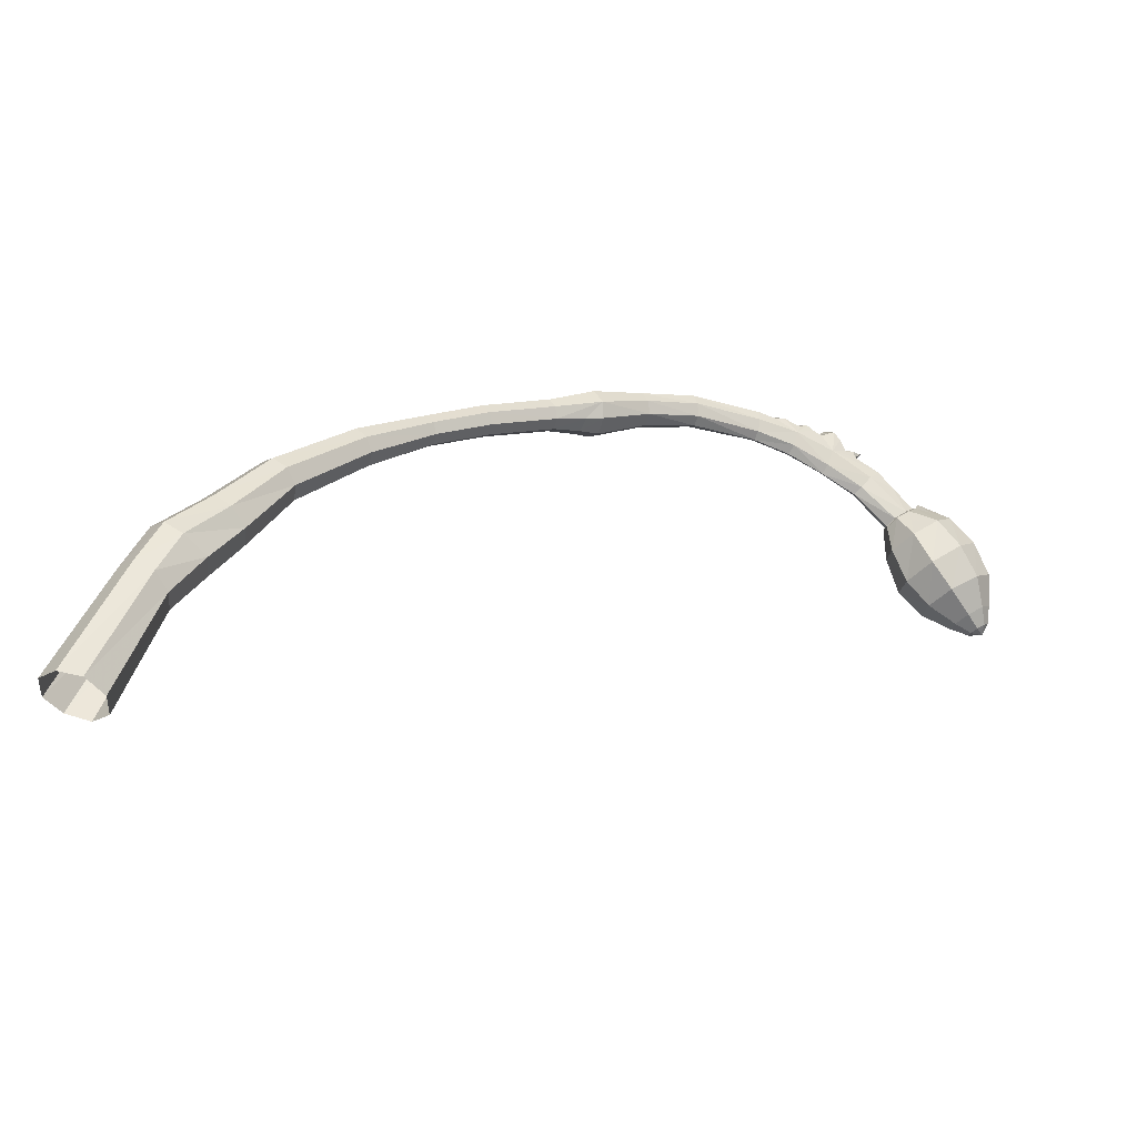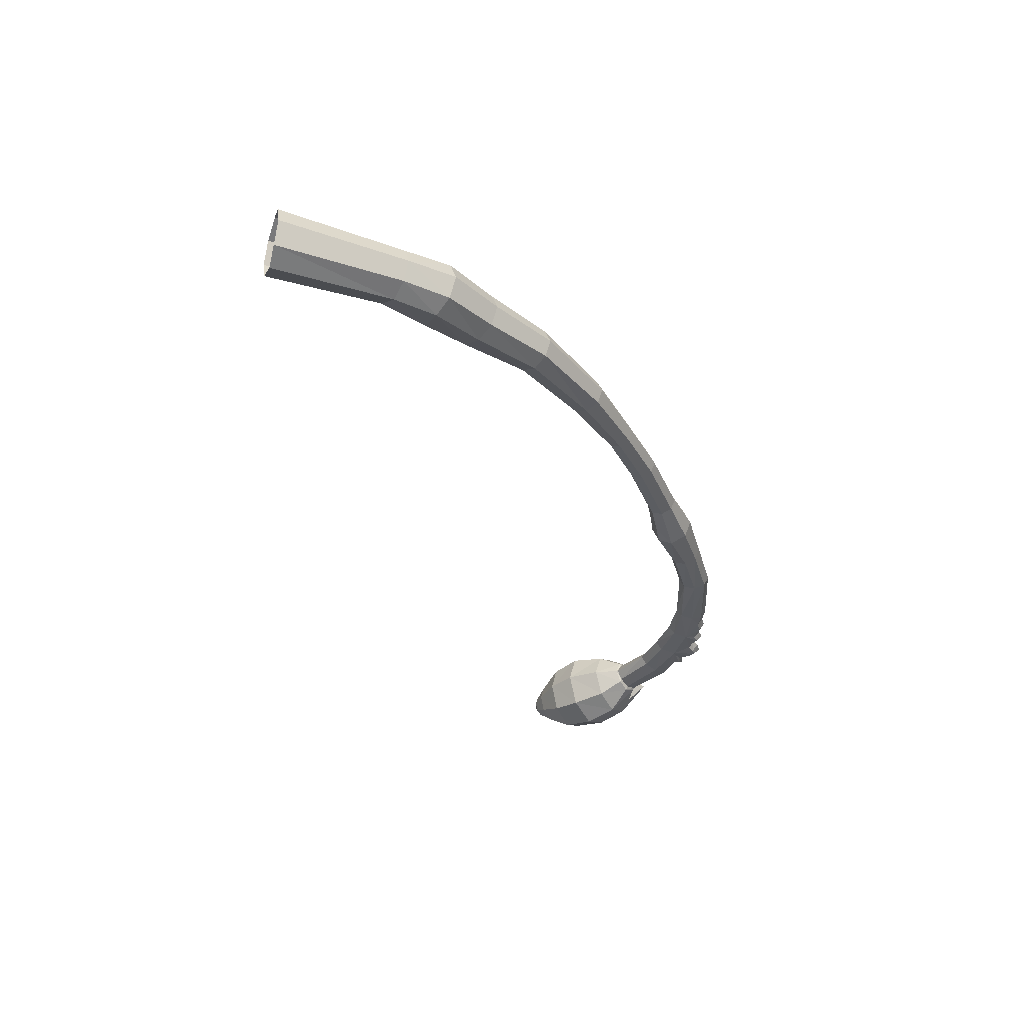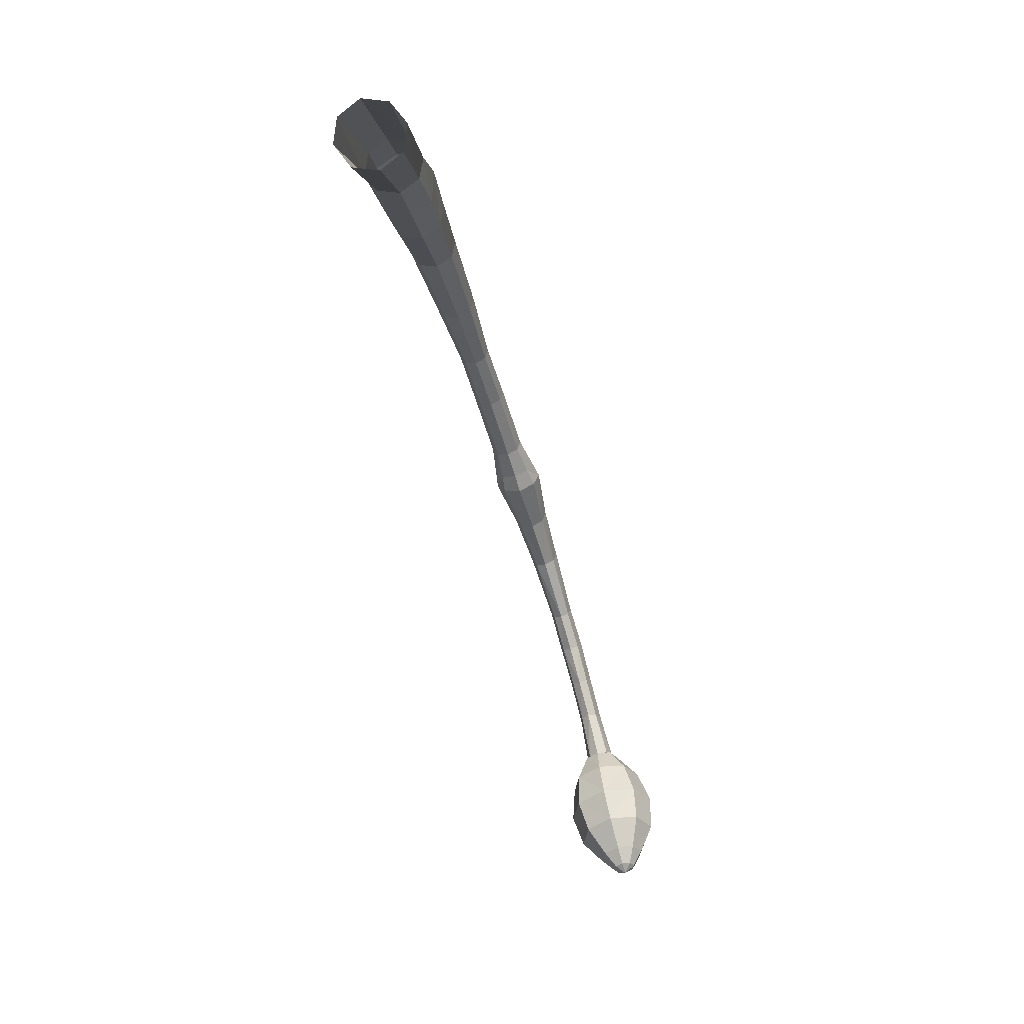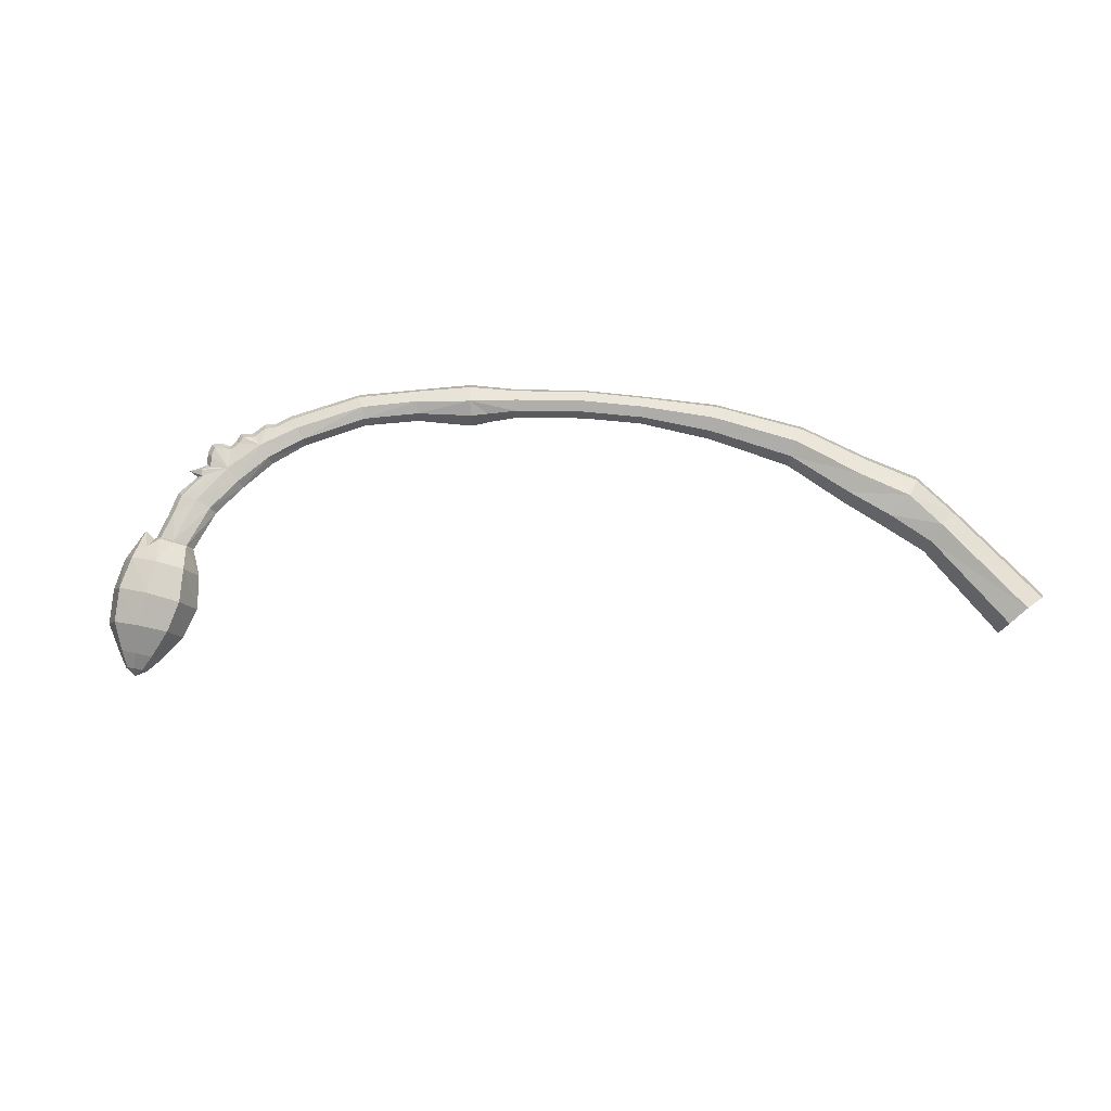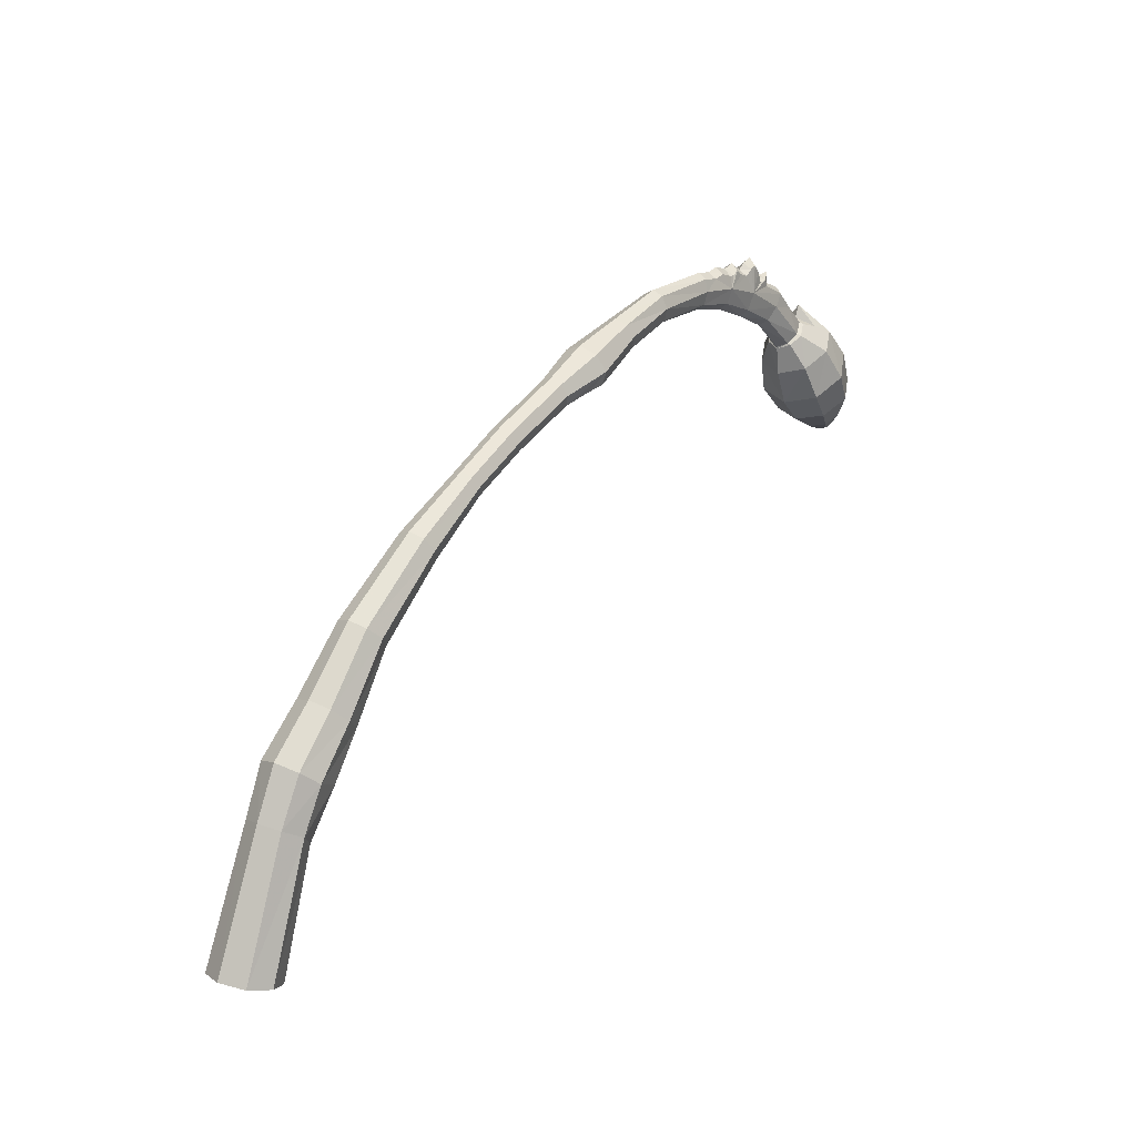
<metadata>
{"format":"obj","ext":"obj","renderer":"f3d","projection":"perspective","resolution":1024,"background":"white","views":[{"elev":-32.7,"azim":-24.3,"up":"+Z"},{"elev":-35.7,"azim":-91.0,"up":"+Y"},{"elev":-71.5,"azim":-73.9,"up":"+Z"},{"elev":79.7,"azim":158.7,"up":"+Y"},{"elev":18.4,"azim":-52.8,"up":"+Z"}]}
</metadata>
<code>
g huodongfuben_655_cuxu
v -90.89 3.1e-05 222.7
v -89.66 -6.366 220.4
v -56.35 -6.54 237.5
v -57.62 3.4e-05 239.9
v -86.69 -9.003 214.8
v -53.31 -9.25 231.7
v -83.72 -6.366 209.1
v -50.26 -6.54 226
v -82.5 2.9e-05 206.8
v -48.99 3.2e-05 223.6
v -14.99 -6.667 254.5
v -15.97 3.8e-05 257.1
v -12.64 -9.428 248.3
v -10.29 -6.667 242
v -9.313 3.6e-05 239.5
v -14.99 -6.667 254.5
v 11.87 -10.15 266.5
v 10.39 4.1e-05 270.5
v -15.97 3.8e-05 257.1
v -12.64 -9.428 248.3
v 15.45 -14.35 257
v -10.29 -6.667 242
v 7.374 -8.409 246.4
v -9.313 3.6e-05 239.5
v 7.328 3.7e-05 242.9
v 44.27 -7.328 277.1
v 43.2 4.3e-05 279.9
v 46.86 -10.36 270.2
v 49.44 -7.328 263.3
v 17.69 -10.15 248.6
v 50.51 4.1e-05 260.5
v 19.17 3.8e-05 244.7
v -132.4 2.6e-05 200.6
v -130.5 -8.172 197.8
v -126 -11.56 191
v -121.4 -8.172 184.3
v -119.5 2.4e-05 181.5
v -179.1 2e-05 166.3
v -176.4 -9.646 163.3
v -169.2 -13.64 156.9
v -162.7 -9.646 149.8
v -160.1 1.7e-05 146.8
v -209.2 1.4e-05 133.6
v -205.8 -11.42 130.3
v -197.6 -16.15 122.8
v -187.6 -11.42 114.9
v -184.2 1.2e-05 111.6
v -234.5 1e-05 109.3
v -230.5 -12.85 105.8
v -221.2 -18.18 97.99
v -206 -12.85 91.25
v -202 8e-06 87.74
v -247.6 5e-06 81.99
v -243.3 -11.93 79.56
v -232.9 -16.87 73.69
v -224 -11.93 65.8
v -219.7 4e-06 63.37
v -279.1 -6e-06 9.797
v -273.7 -14.01 7.756
v -261.3 -19.81 4.558
v -248.2 -14.01 -0.01828
v -242.8 -6e-06 -2.059
v 79.96 -6.011 287.3
v 79.45 4.6e-05 290.3
v 81.2 -8.5 280.1
v 82.44 -6.011 272.8
v 82.95 4.3e-05 269.9
v 125.4 -4.809 289.8
v 125.6 4.8e-05 293.1
v 124.7 -6.801 282.7
v 124.1 -4.809 274.9
v 123.8 4.5e-05 271.6
v 136.2 -4.872 288.4
v 135.8 4.8e-05 291.8
v 150.3 -7.158 280.6
v 148.4 -5.062 271.6
v 147.6 4.6e-05 267.9
v 178.3 -4.806 290
v 182.2 -4.762 285.8
v 184.2 5e-05 289.4
v 179.6 5e-05 294.1
v 171.7 -4.806 264.1
v 194.5 -4.853 253.9
v 200.5 -6.863 261.6
v 174.8 -6.797 274.1
v 170.4 4.5e-05 259.9
v 192 4.5e-05 250.8
v 208.2 -4.853 268.3
v 217.3 -5.441 258.7
v 220.7 4.7e-05 260.8
v 210.7 4.8e-05 271.4
v 216.2 -6.029 236.1
v 222.8 -8.527 241.3
v 213.5 4.3e-05 233.5
v 154.3 -5.046 287.7
v 154.7 4.9e-05 291.7
v 152.1 4.9e-05 291.4
v 151.3 -5.062 287.7
v 174 -4.87 288.3
v 173 5e-05 292
v 168.9 4.9e-05 288.5
v 169 -4.934 285
v 191 -4.701 279.5
v 190.9 4.9e-05 282.1
v 186.8 4.9e-05 282.5
v 185.1 -4.718 278.8
v 191.9 -4.673 275.5
v 162.9 -4.998 287
v 164.4 4.9e-05 290.3
v 160 5e-05 293.8
v 158.8 -5.03 289.9
v 143.1 4.9e-05 293.9
v 143.5 -4.935 290.1
v 195.5 4.9e-05 277.2
v 198.9 4.9e-05 282.7
v 230.6 -7.897 246.1
v 223.5 -11.17 240.2
v 235.6 -22.57 229.6
v 239.4 -11.26 243.3
v 216.3 -7.897 235.3
v 221.8 -15.96 220.3
v 213.8 4.3e-05 232.3
v 215.9 4.1e-05 216.2
v 256.1 4.6e-05 243.4
v 249.5 -15.96 239.1
v 262.7 -19.3 222.8
v 269.4 4.4e-05 227.3
v 246.8 -27.29 211.7
v 230.9 -19.3 200.6
v 224.3 3.8e-05 196.1
v 272.9 -16.86 204
v 279.1 4.2e-05 207.8
v 258.9 -23.84 195
v 244.4 -16.86 186.1
v 238.6 3.7e-05 182.4
v 275.7 -9.625 186.3
v 279 3.9e-05 188.5
v 267.7 -13.61 181.2
v 259.7 -9.625 176.1
v 256.4 3.6e-05 174
v 237.8 4.7e-05 255.9
v 276.7 -4.777 176.3
v 278.3 3.8e-05 177.4
v 272.7 -6.756 173.8
v 268.8 -4.777 171.3
v 267.1 3.6e-05 170.2
v 234.4 4.6e-05 248.7
v 232.8 4.6e-05 249.3
v 229.6 -6.029 247
v 222.8 -8.527 241.3
v 216.2 -6.029 236.1
v 213.5 4.3e-05 233.5
v 229.6 -6.029 247
v 232.8 4.6e-05 249.3
v -56.35 6.54 237.5
v -89.66 6.366 220.4
v -53.31 9.25 231.7
v -86.69 9.003 214.8
v -50.26 6.54 226
v -83.72 6.366 209.1
v -14.99 6.667 254.5
v -12.64 9.429 248.3
v -10.29 6.667 242
v -14.99 6.667 254.5
v 11.87 10.15 266.5
v -12.64 9.429 248.3
v 15.45 14.35 257
v -10.29 6.667 242
v 7.374 8.409 246.4
v 44.27 7.328 277.1
v 46.86 10.36 270.2
v 49.44 7.328 263.3
v 17.69 10.15 248.6
v -130.5 8.172 197.8
v -126 11.56 191
v -121.4 8.172 184.3
v -176.4 9.646 163.3
v -169.2 13.64 156.9
v -162.7 9.646 149.8
v -205.8 11.42 130.3
v -197.6 16.15 122.8
v -187.6 11.42 114.9
v -230.5 12.85 105.8
v -221.2 18.18 97.99
v -206 12.85 91.25
v -243.3 11.93 79.56
v -232.9 16.87 73.69
v -224 11.93 65.8
v -273.7 14.01 7.756
v -261.3 19.81 4.558
v -248.2 14.01 -0.01828
v 79.96 6.011 287.3
v 81.2 8.501 280.1
v 82.44 6.011 272.8
v 125.4 4.809 289.8
v 124.7 6.801 282.7
v 124.1 4.809 274.9
v 136.2 4.872 288.4
v 150.3 7.158 280.6
v 148.4 5.062 271.6
v 178.3 4.806 290
v 182.2 4.762 285.8
v 171.7 4.806 264.1
v 174.8 6.797 274.1
v 200.5 6.863 261.6
v 194.5 4.853 253.9
v 208.2 4.853 268.3
v 217.3 5.441 258.7
v 222.8 8.527 241.3
v 216.2 6.03 236.1
v 154.3 5.046 287.7
v 151.3 5.062 287.7
v 174 4.87 288.3
v 169 4.934 285
v 191 4.701 279.5
v 185.1 4.718 278.8
v 191.9 4.673 275.5
v 162.9 4.998 287
v 158.8 5.03 289.9
v 143.5 4.935 290.1
v 230.6 7.897 246.1
v 239.4 11.26 243.3
v 235.6 22.57 229.6
v 223.5 11.17 240.2
v 221.8 15.96 220.3
v 216.3 7.897 235.3
v 262.7 19.3 222.8
v 249.5 15.96 239.1
v 246.8 27.29 211.7
v 230.9 19.3 200.6
v 272.9 16.86 204
v 258.9 23.84 195
v 244.4 16.86 186.1
v 275.7 9.626 186.3
v 267.7 13.61 181.2
v 259.7 9.626 176.1
v 276.7 4.777 176.3
v 272.7 6.756 173.8
v 268.8 4.777 171.3
v 229.6 6.03 247
v 222.8 8.527 241.3
v 216.2 6.03 236.1
v 229.6 6.03 247
v 274.9 3.7e-05 170.4
f 1 2 3
f 3 4 1
f 2 5 6
f 6 3 2
f 5 7 8
f 8 6 5
f 7 9 10
f 10 8 7
f 4 3 11
f 11 12 4
f 3 6 13
f 13 11 3
f 6 8 14
f 14 13 6
f 8 10 15
f 15 14 8
f 16 17 18
f 18 19 16
f 20 21 17
f 17 16 20
f 22 23 21
f 21 20 22
f 24 25 23
f 23 22 24
f 26 27 18
f 18 17 26
f 28 26 17
f 17 21 28
f 29 28 21
f 21 30 29
f 31 29 30
f 30 32 31
f 25 32 30
f 30 23 25
f 2 1 33
f 33 34 2
f 5 2 34
f 34 35 5
f 7 5 35
f 35 36 7
f 9 7 36
f 36 37 9
f 34 33 38
f 38 39 34
f 35 34 39
f 39 40 35
f 36 35 40
f 40 41 36
f 37 36 41
f 41 42 37
f 39 38 43
f 43 44 39
f 40 39 44
f 44 45 40
f 41 40 45
f 45 46 41
f 42 41 46
f 46 47 42
f 44 43 48
f 48 49 44
f 45 44 49
f 49 50 45
f 46 45 50
f 50 51 46
f 47 46 51
f 51 52 47
f 49 48 53
f 53 54 49
f 50 49 54
f 54 55 50
f 51 50 55
f 55 56 51
f 52 51 56
f 56 57 52
f 54 53 58
f 58 59 54
f 55 54 59
f 59 60 55
f 56 55 60
f 60 61 56
f 57 56 61
f 61 62 57
f 27 26 63
f 63 64 27
f 26 28 65
f 65 63 26
f 28 29 66
f 66 65 28
f 29 31 67
f 67 66 29
f 64 63 68
f 68 69 64
f 63 65 70
f 70 68 63
f 65 66 71
f 71 70 65
f 66 67 72
f 72 71 66
f 69 68 73
f 73 74 69
f 70 75 73
f 73 68 70
f 71 76 75
f 75 70 71
f 72 77 76
f 76 71 72
f 78 79 80
f 80 81 78
f 82 83 84
f 84 85 82
f 86 87 83
f 83 82 86
f 88 89 90
f 90 91 88
f 83 92 93
f 93 84 83
f 87 94 92
f 92 83 87
f 95 96 97
f 97 98 95
f 82 85 75
f 75 76 82
f 86 82 76
f 76 77 86
f 99 100 101
f 101 102 99
f 103 104 105
f 105 106 103
f 85 107 103
f 103 106 85
f 78 81 100
f 100 99 78
f 79 106 105
f 105 80 79
f 108 102 101
f 101 109 108
f 75 85 102
f 102 108 75
f 108 109 110
f 110 111 108
f 98 97 112
f 112 113 98
f 113 112 74
f 74 73 113
f 111 110 96
f 96 95 111
f 88 91 114
f 114 107 88
f 85 84 88
f 88 107 85
f 107 114 115
f 115 103 107
f 116 117 118
f 118 119 116
f 117 120 121
f 121 118 117
f 120 122 123
f 123 121 120
f 124 125 126
f 126 127 124
f 125 118 128
f 128 126 125
f 118 121 129
f 129 128 118
f 121 123 130
f 130 129 121
f 127 126 131
f 131 132 127
f 126 128 133
f 133 131 126
f 128 129 134
f 134 133 128
f 129 130 135
f 135 134 129
f 132 131 136
f 136 137 132
f 131 133 138
f 138 136 131
f 133 134 139
f 139 138 133
f 134 135 140
f 140 139 134
f 125 124 141
f 141 119 125
f 137 136 142
f 142 143 137
f 136 138 144
f 144 142 136
f 138 139 145
f 145 144 138
f 139 140 146
f 146 145 139
f 116 147 148
f 148 149 116
f 117 116 149
f 149 150 117
f 120 117 150
f 150 151 120
f 122 120 151
f 151 152 122
f 153 154 90
f 90 89 153
f 1 4 155
f 155 156 1
f 156 155 157
f 157 158 156
f 158 157 159
f 159 160 158
f 160 159 10
f 10 9 160
f 4 12 161
f 161 155 4
f 155 161 162
f 162 157 155
f 157 162 163
f 163 159 157
f 159 163 15
f 15 10 159
f 164 19 18
f 18 165 164
f 166 164 165
f 165 167 166
f 168 166 167
f 167 169 168
f 24 168 169
f 169 25 24
f 170 165 18
f 18 27 170
f 171 167 165
f 165 170 171
f 172 173 167
f 167 171 172
f 31 32 173
f 173 172 31
f 25 169 173
f 173 32 25
f 156 174 33
f 33 1 156
f 158 175 174
f 174 156 158
f 160 176 175
f 175 158 160
f 9 37 176
f 176 160 9
f 174 177 38
f 38 33 174
f 175 178 177
f 177 174 175
f 176 179 178
f 178 175 176
f 37 42 179
f 179 176 37
f 177 180 43
f 43 38 177
f 178 181 180
f 180 177 178
f 179 182 181
f 181 178 179
f 42 47 182
f 182 179 42
f 180 183 48
f 48 43 180
f 181 184 183
f 183 180 181
f 182 185 184
f 184 181 182
f 47 52 185
f 185 182 47
f 183 186 53
f 53 48 183
f 184 187 186
f 186 183 184
f 185 188 187
f 187 184 185
f 52 57 188
f 188 185 52
f 186 189 58
f 58 53 186
f 187 190 189
f 189 186 187
f 188 191 190
f 190 187 188
f 57 62 191
f 191 188 57
f 27 64 192
f 192 170 27
f 170 192 193
f 193 171 170
f 171 193 194
f 194 172 171
f 172 194 67
f 67 31 172
f 64 69 195
f 195 192 64
f 192 195 196
f 196 193 192
f 193 196 197
f 197 194 193
f 194 197 72
f 72 67 194
f 69 74 198
f 198 195 69
f 196 195 198
f 198 199 196
f 197 196 199
f 199 200 197
f 72 197 200
f 200 77 72
f 201 81 80
f 80 202 201
f 203 204 205
f 205 206 203
f 86 203 206
f 206 87 86
f 207 91 90
f 90 208 207
f 206 205 209
f 209 210 206
f 87 206 210
f 210 94 87
f 211 212 97
f 97 96 211
f 203 200 199
f 199 204 203
f 86 77 200
f 200 203 86
f 213 214 101
f 101 100 213
f 215 216 105
f 105 104 215
f 204 216 215
f 215 217 204
f 201 213 100
f 100 81 201
f 202 80 105
f 105 216 202
f 218 109 101
f 101 214 218
f 199 218 214
f 214 204 199
f 218 219 110
f 110 109 218
f 212 220 112
f 112 97 212
f 220 198 74
f 74 112 220
f 219 211 96
f 96 110 219
f 207 217 114
f 114 91 207
f 204 217 207
f 207 205 204
f 217 215 115
f 115 114 217
f 221 222 223
f 223 224 221
f 224 223 225
f 225 226 224
f 226 225 123
f 123 122 226
f 124 127 227
f 227 228 124
f 228 227 229
f 229 223 228
f 223 229 230
f 230 225 223
f 225 230 130
f 130 123 225
f 127 132 231
f 231 227 127
f 227 231 232
f 232 229 227
f 229 232 233
f 233 230 229
f 230 233 135
f 135 130 230
f 132 137 234
f 234 231 132
f 231 234 235
f 235 232 231
f 232 235 236
f 236 233 232
f 233 236 140
f 140 135 233
f 228 222 141
f 141 124 228
f 137 143 237
f 237 234 137
f 234 237 238
f 238 235 234
f 235 238 239
f 239 236 235
f 236 239 146
f 146 140 236
f 221 240 148
f 148 147 221
f 224 241 240
f 240 221 224
f 226 242 241
f 241 224 226
f 122 152 242
f 242 226 122
f 243 208 90
f 90 154 243
f 23 30 21
f 78 85 79
f 84 89 88
f 75 95 98
f 85 99 102
f 85 78 99
f 85 106 79
f 75 108 111
f 75 98 113
f 75 113 73
f 75 111 95
f 103 115 104
f 147 119 141
f 118 125 119
f 147 116 119
f 84 93 89
f 93 153 89
f 143 142 244
f 144 145 244
f 142 144 244
f 145 146 244
f 169 167 173
f 201 202 204
f 205 207 208
f 199 212 211
f 204 214 213
f 204 213 201
f 204 202 216
f 199 219 218
f 199 220 212
f 199 198 220
f 199 211 219
f 215 104 115
f 147 141 222
f 223 222 228
f 147 222 221
f 205 208 209
f 209 208 243
f 143 244 237
f 238 244 239
f 237 244 238
f 239 244 146

</code>
